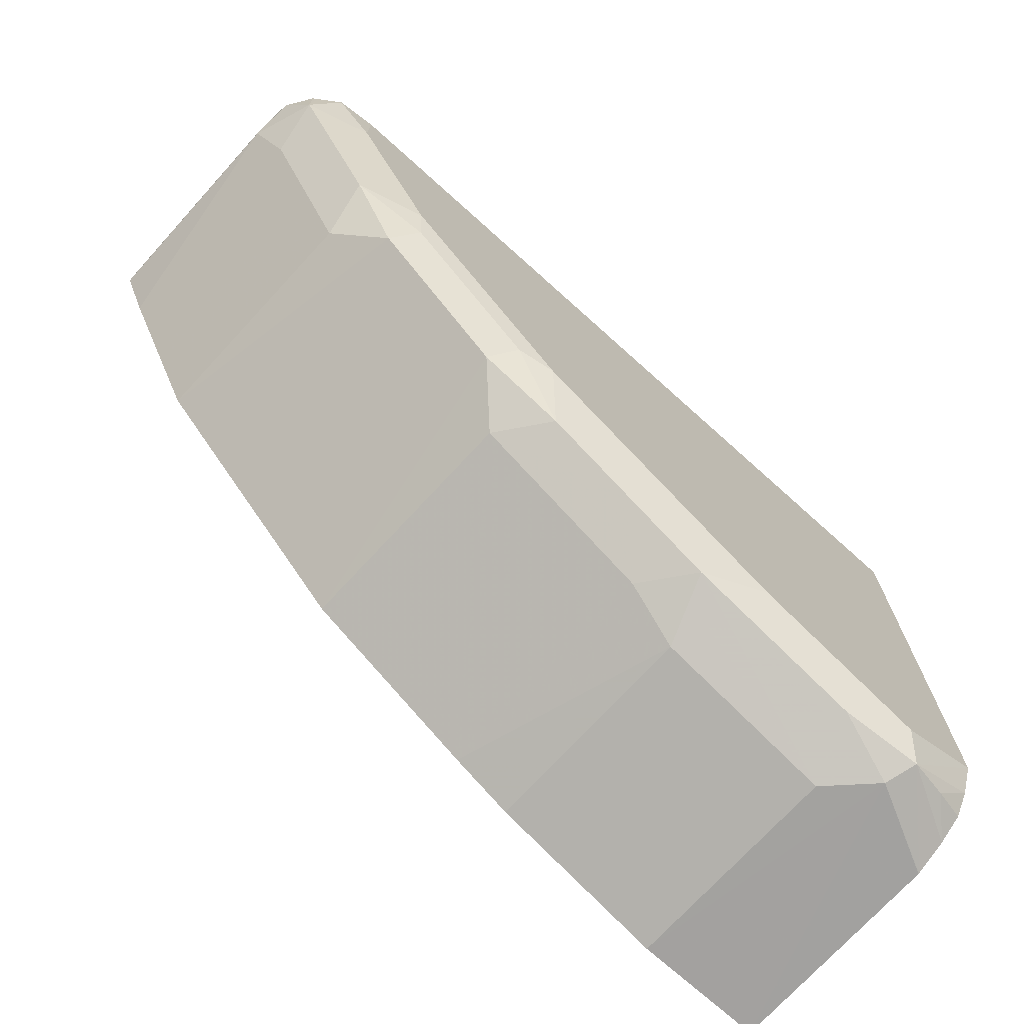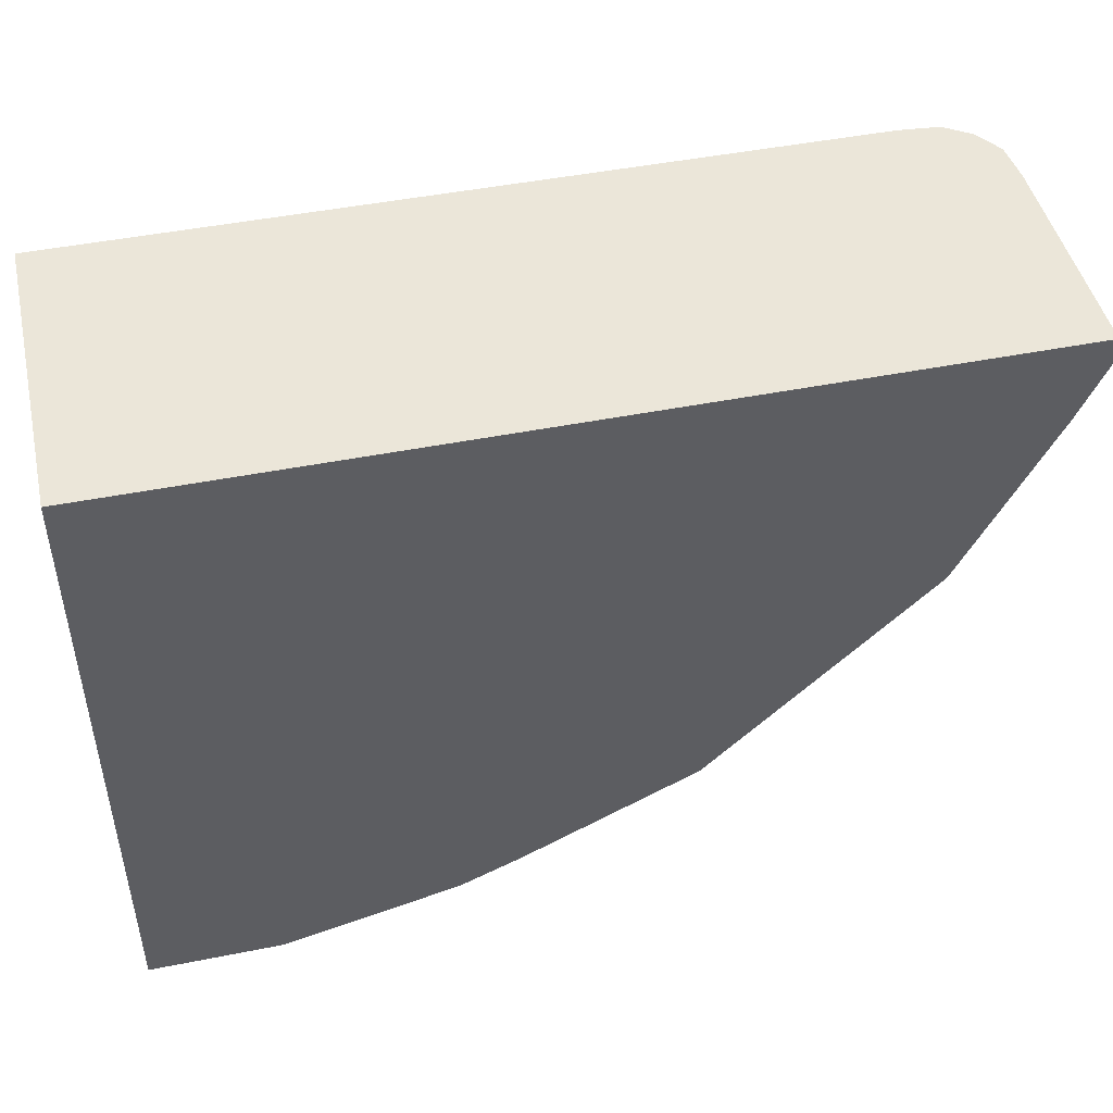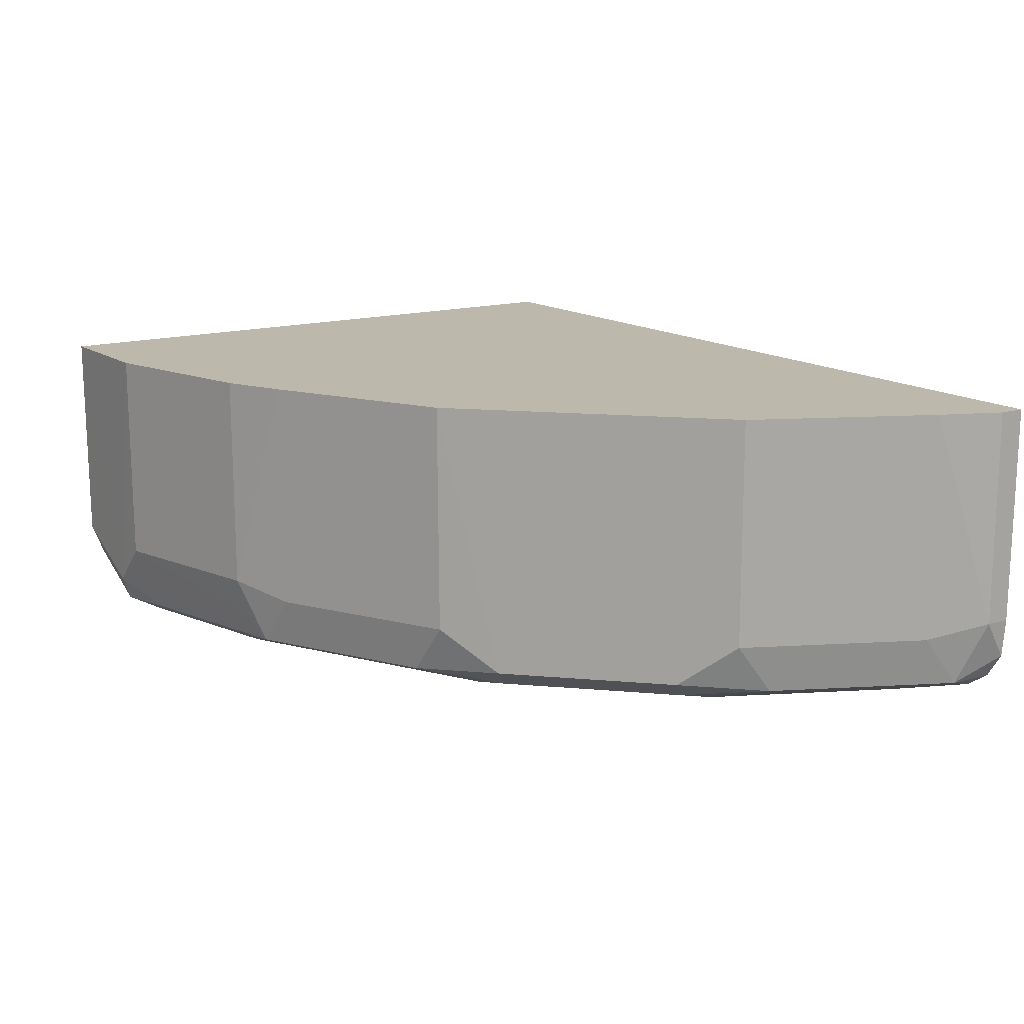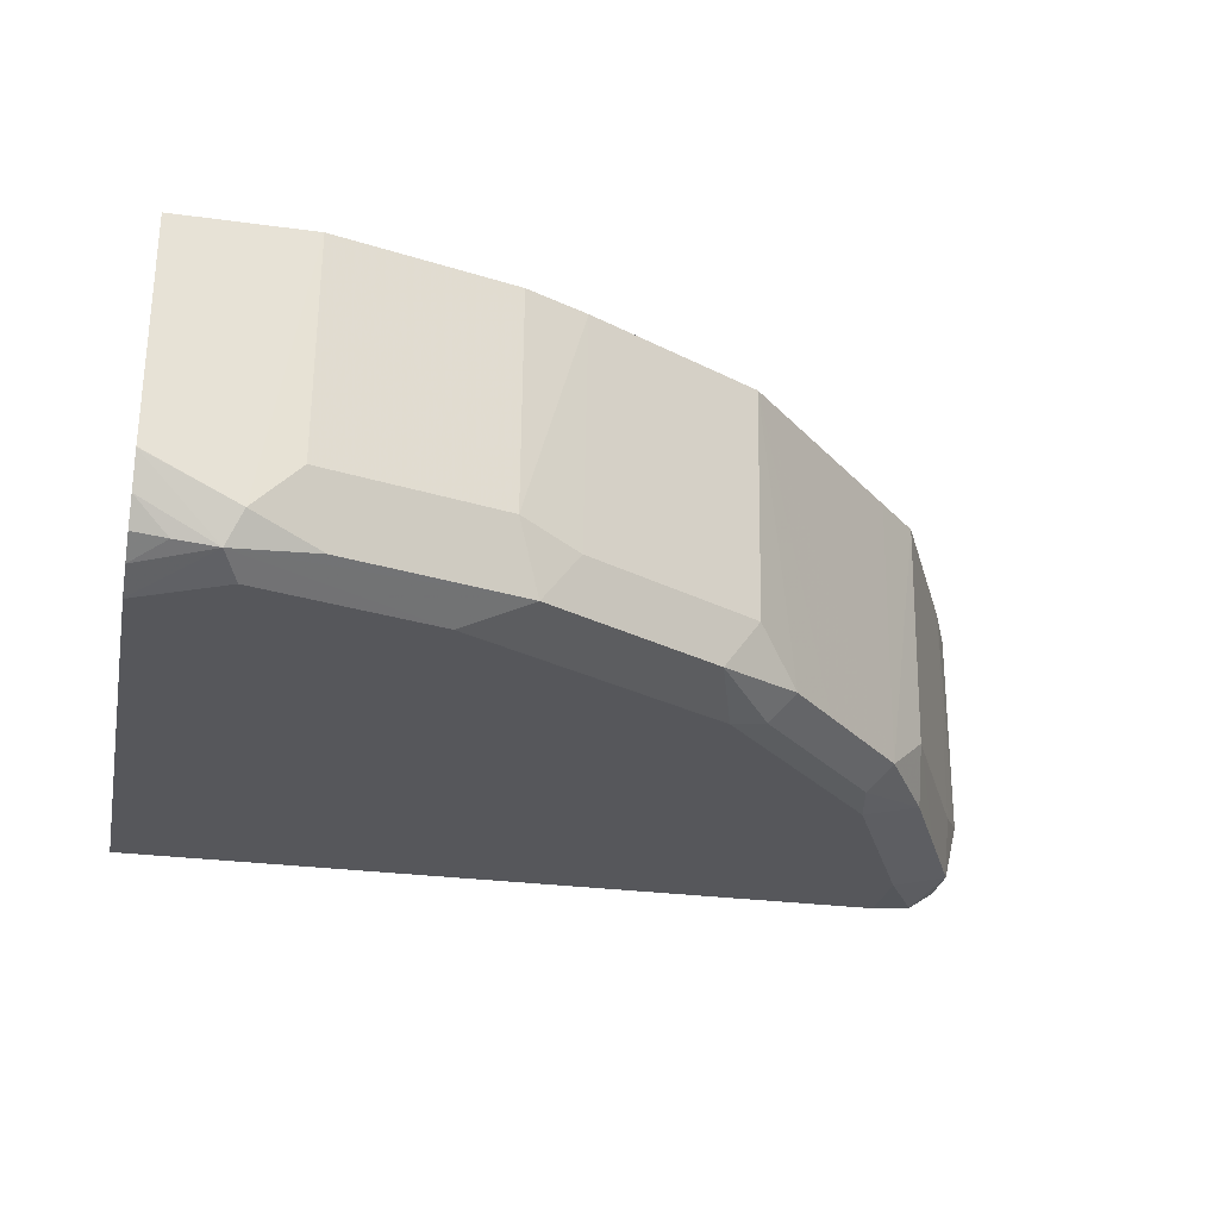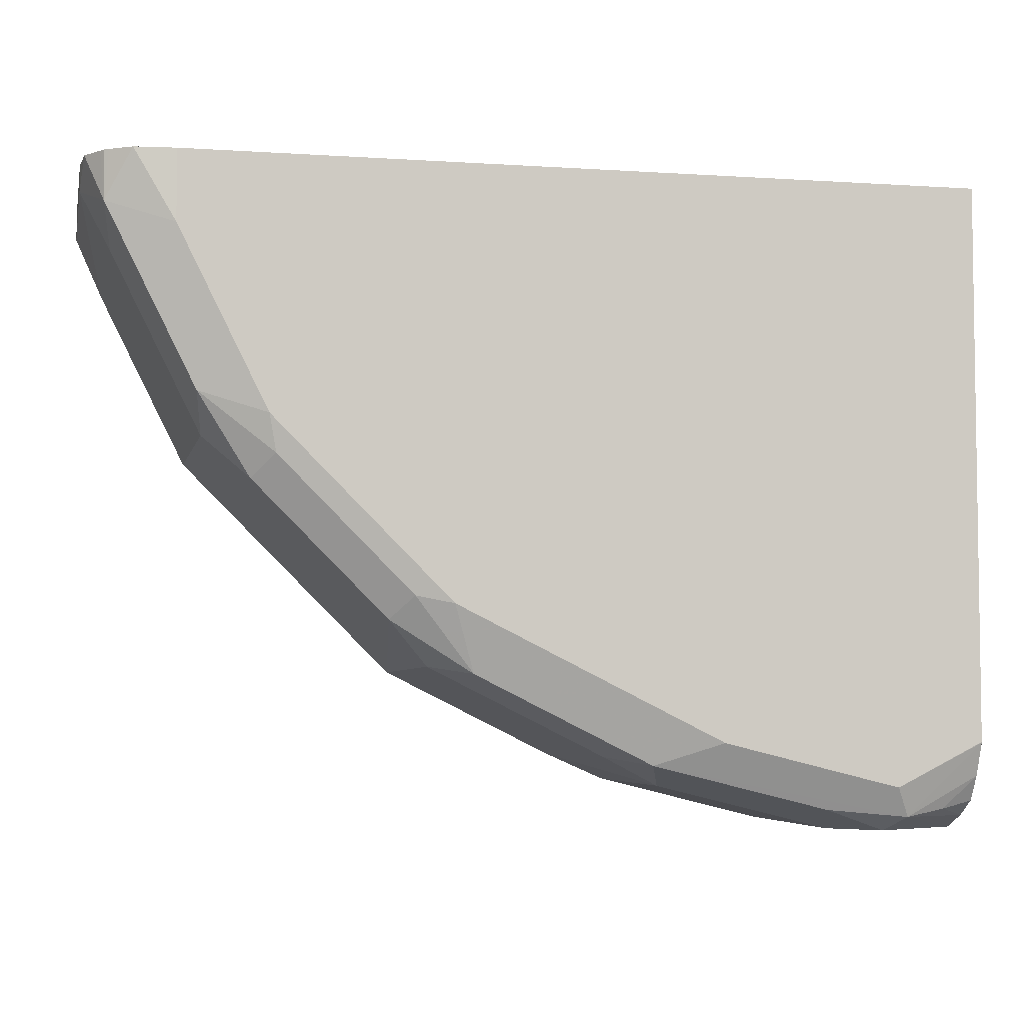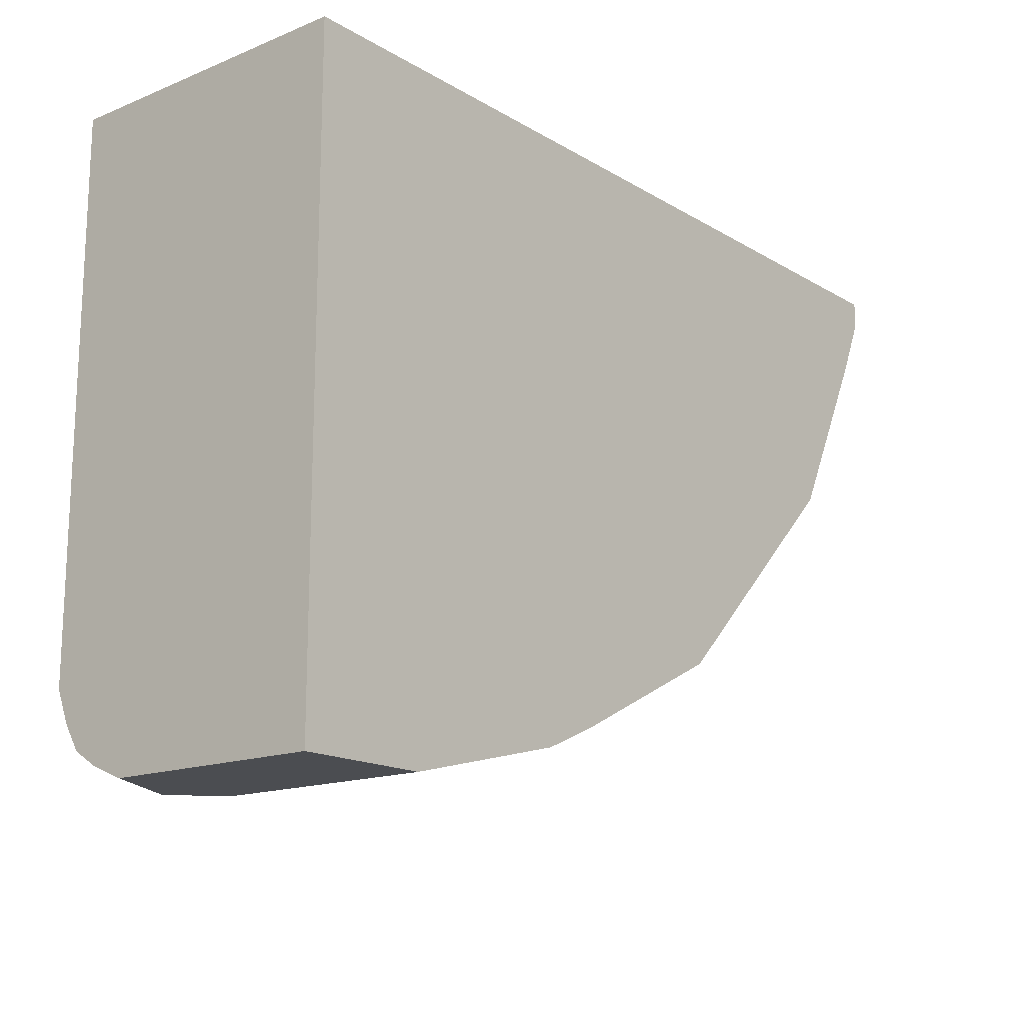
<metadata>
{"format":"obj","ext":"obj","renderer":"f3d","projection":"perspective","resolution":1024,"background":"white","views":[{"elev":-72.1,"azim":-42.0,"up":"+Z"},{"elev":47.0,"azim":167.3,"up":"+Z"},{"elev":14.6,"azim":-123.9,"up":"+Y"},{"elev":-27.4,"azim":168.2,"up":"+Y"},{"elev":-4.8,"azim":-11.9,"up":"+Z"},{"elev":-16.1,"azim":129.8,"up":"+Z"}]}
</metadata>
<code>
v -0.06248 -0.08151 -0.434
v -0.0002978 -0.08151 -0.434
v -0.0413 -0.2064 -0.4335
v -0.06196 -0.1858 -0.4335
v -0.1451 -0.08151 -0.4133
v -0.0002978 -0.08151 -0.1324
v -0.0002978 -0.1858 -0.4335
v -0.0002978 -0.1861 -0.4334
v -0.03442 -0.2202 -0.4266
v -0.07227 -0.2167 -0.4231
v -0.1548 -0.2167 -0.4025
v -0.1411 -0.203 -0.4094
v -0.1445 -0.1858 -0.4128
v -0.1736 -0.08151 -0.4006
v -0.0002978 -0.2271 -0.1324
v -0.4134 -0.08151 -0.1324
v -0.0002978 -0.2015 -0.4271
v -0.0155 -0.2167 -0.4231
v -0.0002978 -0.2207 -0.4079
v -0.0002978 -0.227 -0.3925
v -0.0413 -0.2271 -0.4128
v -0.1239 -0.2271 -0.3922
v -0.172 -0.1927 -0.399
v -0.1961 -0.2167 -0.3819
v -0.2562 -0.08151 -0.3594
v -0.3715 -0.2271 -0.1324
v -0.0002978 -0.2271 -0.3922
v -0.4134 -0.08151 -0.145
v -0.4128 -0.1858 -0.1324
v -0.0002978 -0.2133 -0.4197
v -0.2064 -0.2271 -0.3509
v -0.2545 -0.1927 -0.3578
v -0.2374 -0.2167 -0.3612
v -0.2752 -0.2133 -0.3371
v -0.2959 -0.2133 -0.3165
v -0.3371 -0.2133 -0.2752
v -0.3387 -0.08151 -0.2768
v -0.3905 -0.2254 -0.1324
v -0.3715 -0.2271 -0.1651
v -0.4128 -0.1858 -0.1445
v -0.4006 -0.08151 -0.1736
v -0.4111 -0.2047 -0.1324
v -0.2477 -0.2271 -0.3303
v -0.2649 -0.2236 -0.3268
v -0.3268 -0.2236 -0.2649
v -0.3612 -0.2167 -0.2374
v -0.3578 -0.1927 -0.2546
v -0.3593 -0.08151 -0.2562
v -0.4007 -0.2185 -0.1324
v -0.4025 -0.2167 -0.1548
v -0.3509 -0.2271 -0.2064
v -0.3991 -0.1927 -0.172
v -0.38 -0.08151 -0.2149
v -0.4043 -0.2149 -0.1324
v -0.2683 -0.2271 -0.3096
v -0.3096 -0.2271 -0.2684
v -0.3302 -0.2271 -0.2477
v -0.3819 -0.2167 -0.1961
v -0.3784 -0.1927 -0.2133
v -0.4029 -0.2171 -0.1324
f 25 32 34
f 25 34 35
f 25 35 36
f 25 36 37
f 26 38 39
f 33 43 44
f 29 40 42
f 32 33 34
f 33 44 34
f 51 58 57
f 34 44 35
f 28 41 40
f 24 43 33
f 15 56 55
f 23 24 32
f 20 27 21
f 18 30 19
f 17 30 18
f 16 40 29
f 16 28 40
f 15 21 27
f 15 22 21
f 15 31 22
f 15 43 31
f 15 55 43
f 35 44 36
f 24 31 43
f 36 45 46
f 46 58 47
f 36 47 48
f 50 60 54
f 50 59 58
f 50 52 59
f 49 60 50
f 47 53 48
f 47 59 53
f 47 58 59
f 46 57 58
f 45 57 46
f 45 56 57
f 44 56 45
f 44 55 56
f 43 55 44
f 42 50 54
f 41 59 52
f 41 53 59
f 40 50 42
f 40 52 50
f 40 41 52
f 39 58 51
f 39 50 58
f 38 50 39
f 38 49 50
f 36 44 45
f 36 48 37
f 36 46 47
f 15 57 56
f 24 33 32
f 15 39 51
f 3 9 10
f 3 8 9
f 3 7 8
f 2 7 3
f 2 8 7
f 2 17 8
f 2 30 17
f 2 19 30
f 2 20 19
f 2 27 20
f 2 15 27
f 2 6 15
f 3 10 11
f 1 6 2
f 1 41 28
f 1 53 41
f 1 48 53
f 1 37 48
f 1 25 37
f 1 14 25
f 1 5 14
f 1 13 5
f 1 4 13
f 1 3 4
f 1 2 3
f 15 51 57
f 1 28 16
f 3 11 4
f 1 16 6
f 4 12 13
f 15 26 39
f 4 11 12
f 14 32 25
f 14 23 32
f 13 23 14
f 11 24 23
f 11 31 24
f 11 13 12
f 11 23 13
f 9 11 10
f 9 22 11
f 9 21 22
f 9 20 21
f 11 22 31
f 9 19 20
f 6 16 29
f 6 29 42
f 6 42 54
f 5 13 14
f 6 60 49
f 6 49 38
f 6 54 60
f 6 38 26
f 6 26 15
f 8 17 9
f 9 17 18
f 9 18 19

</code>
